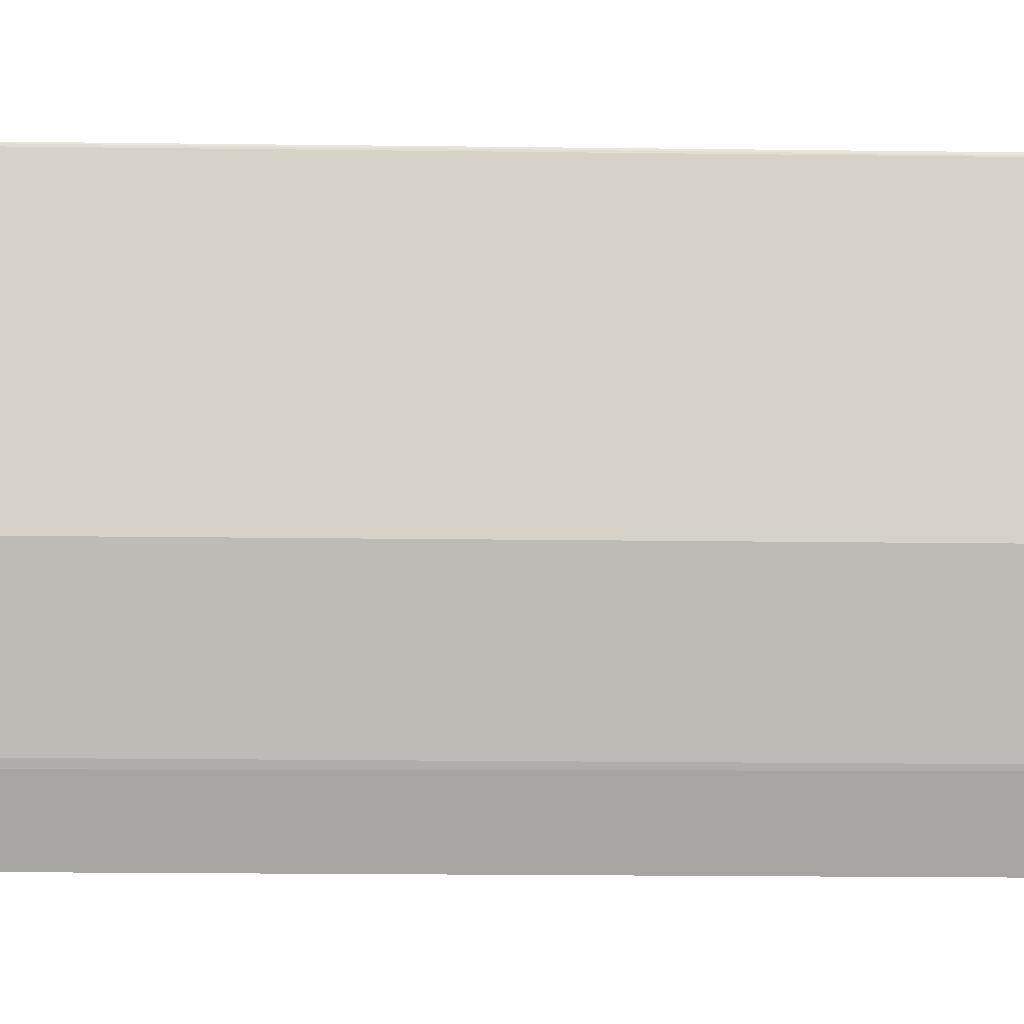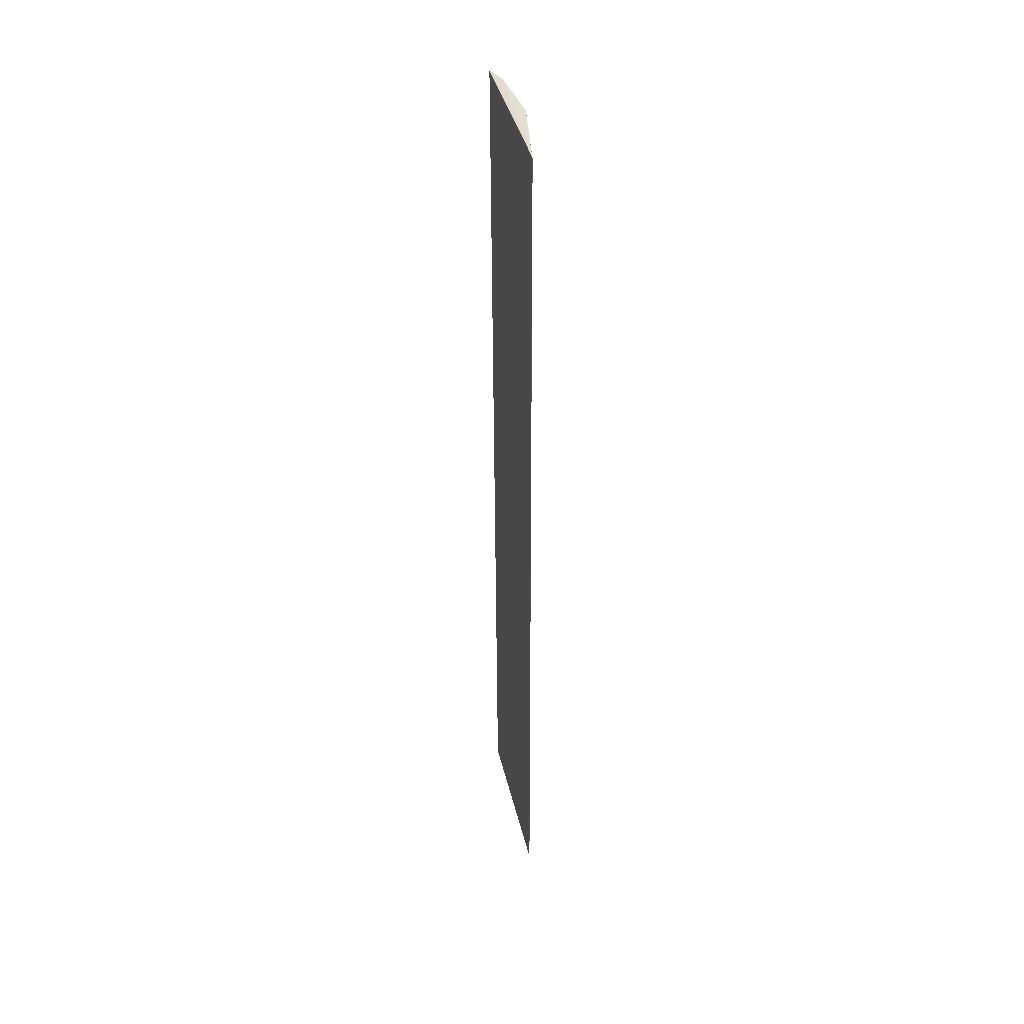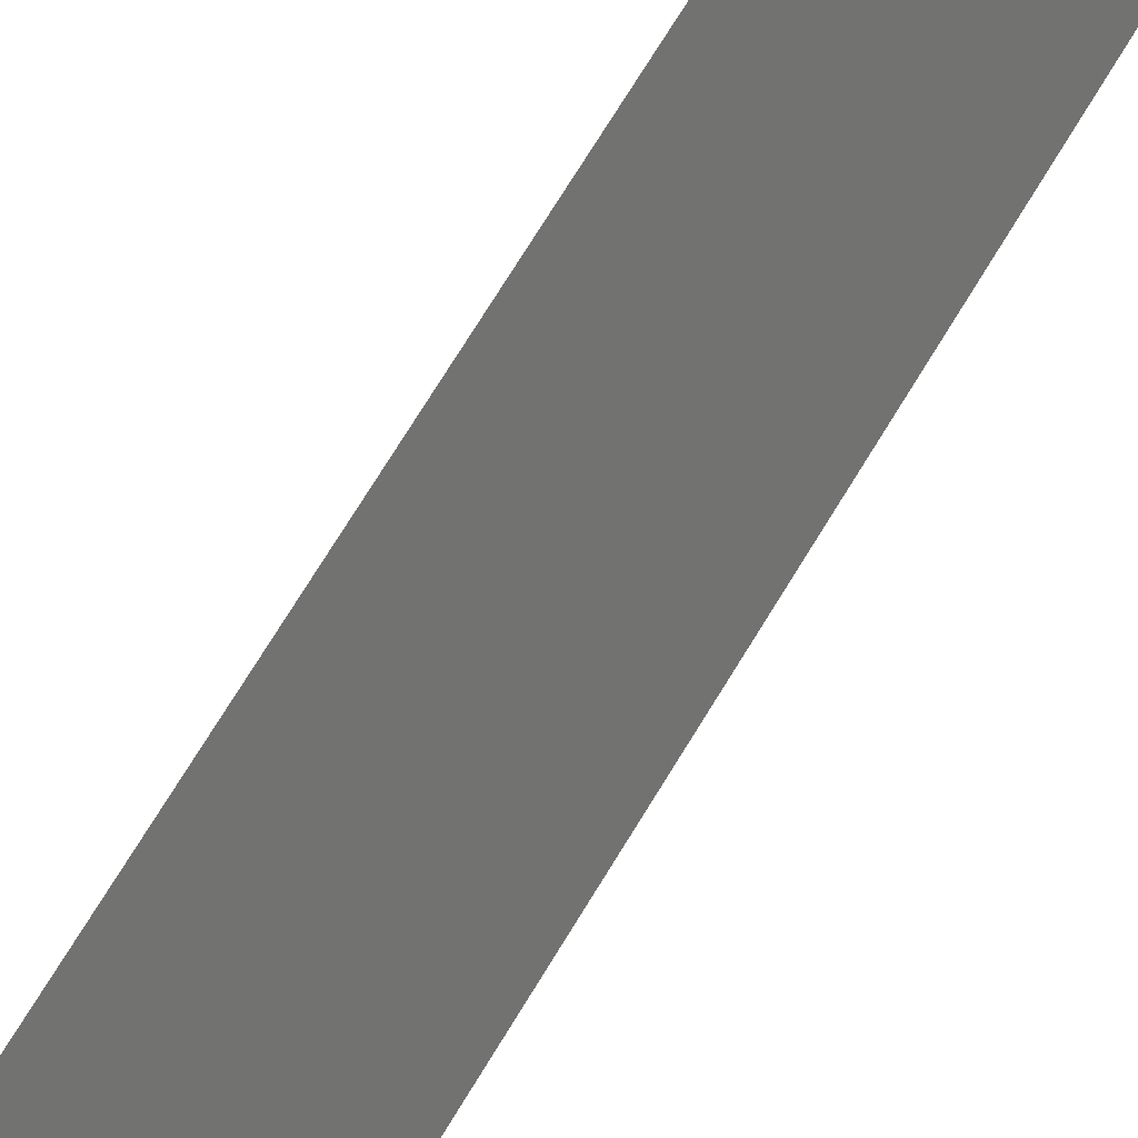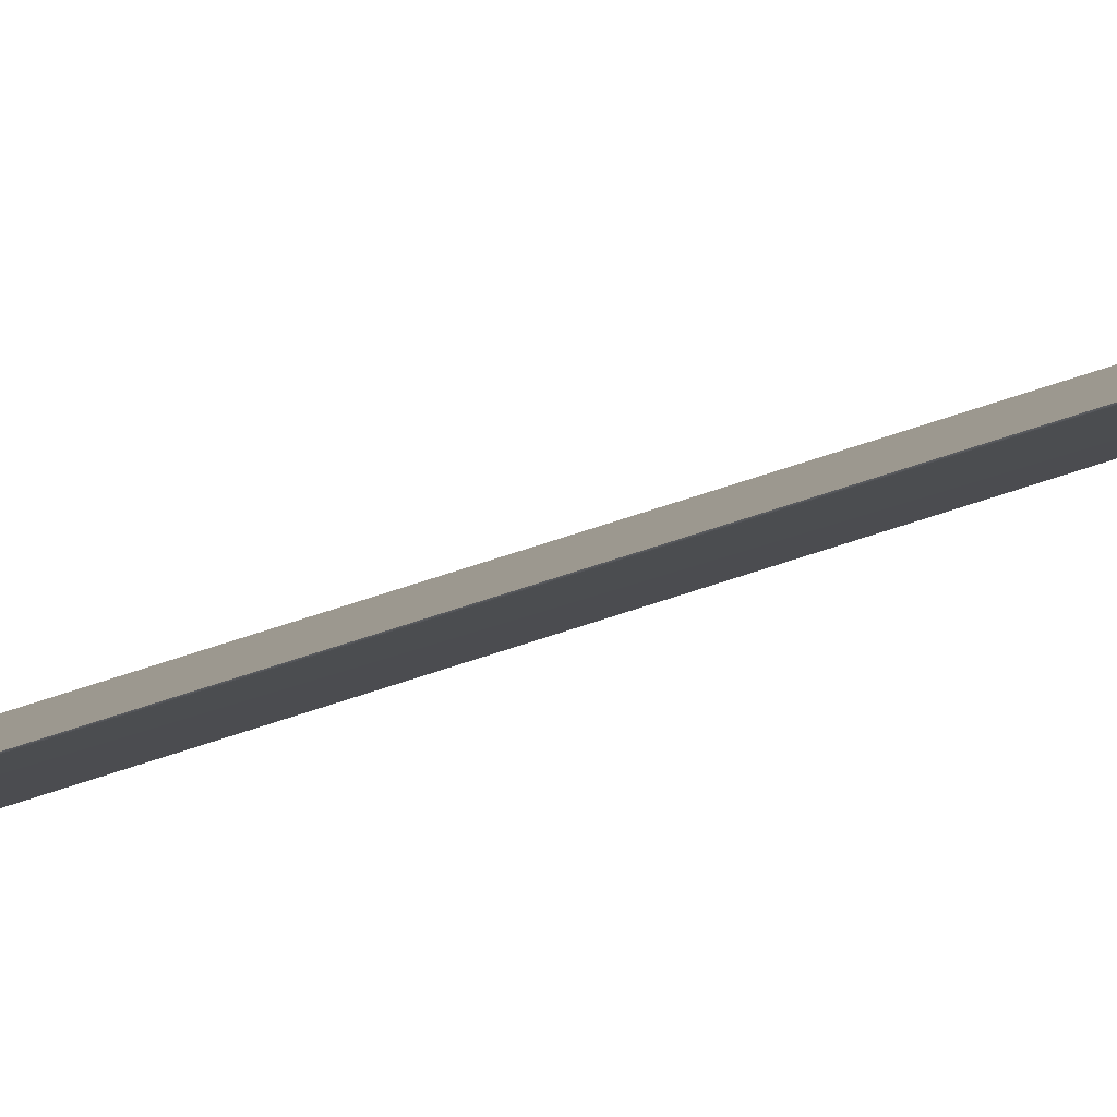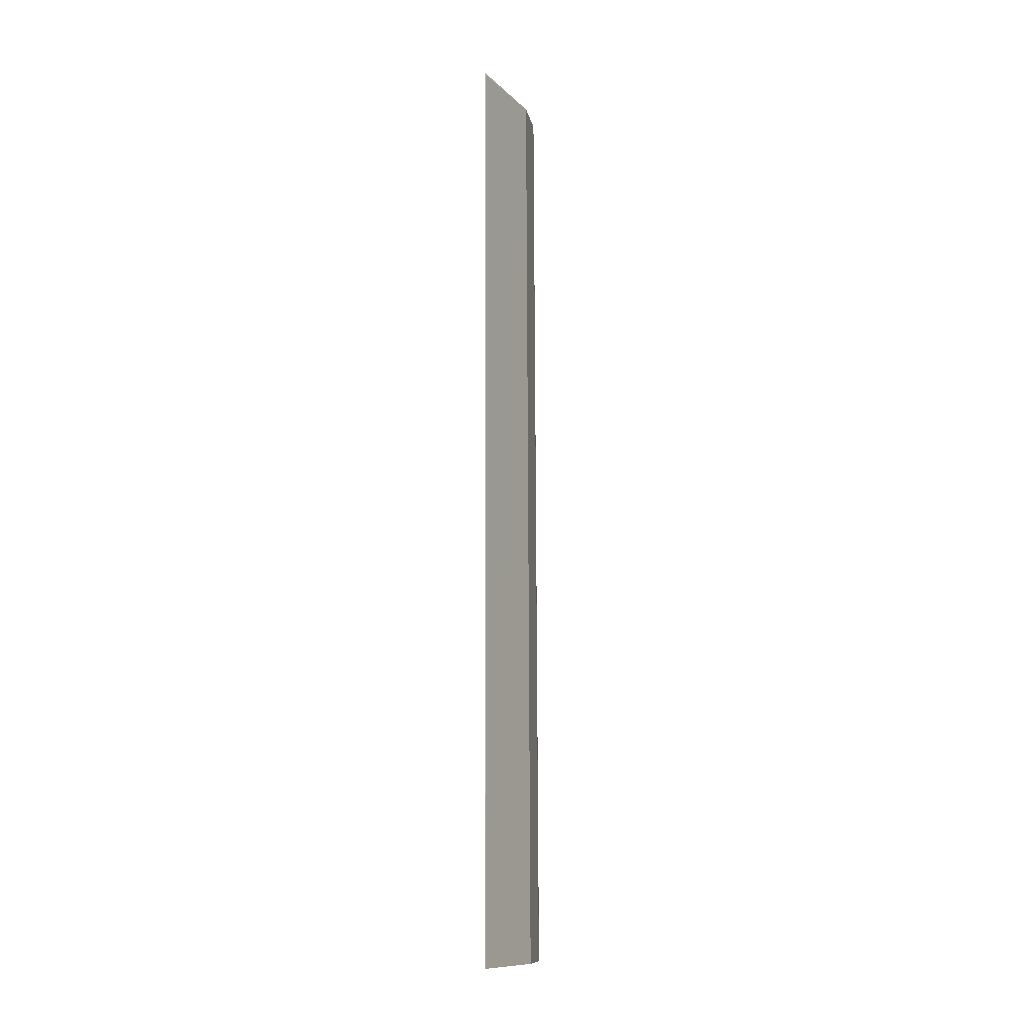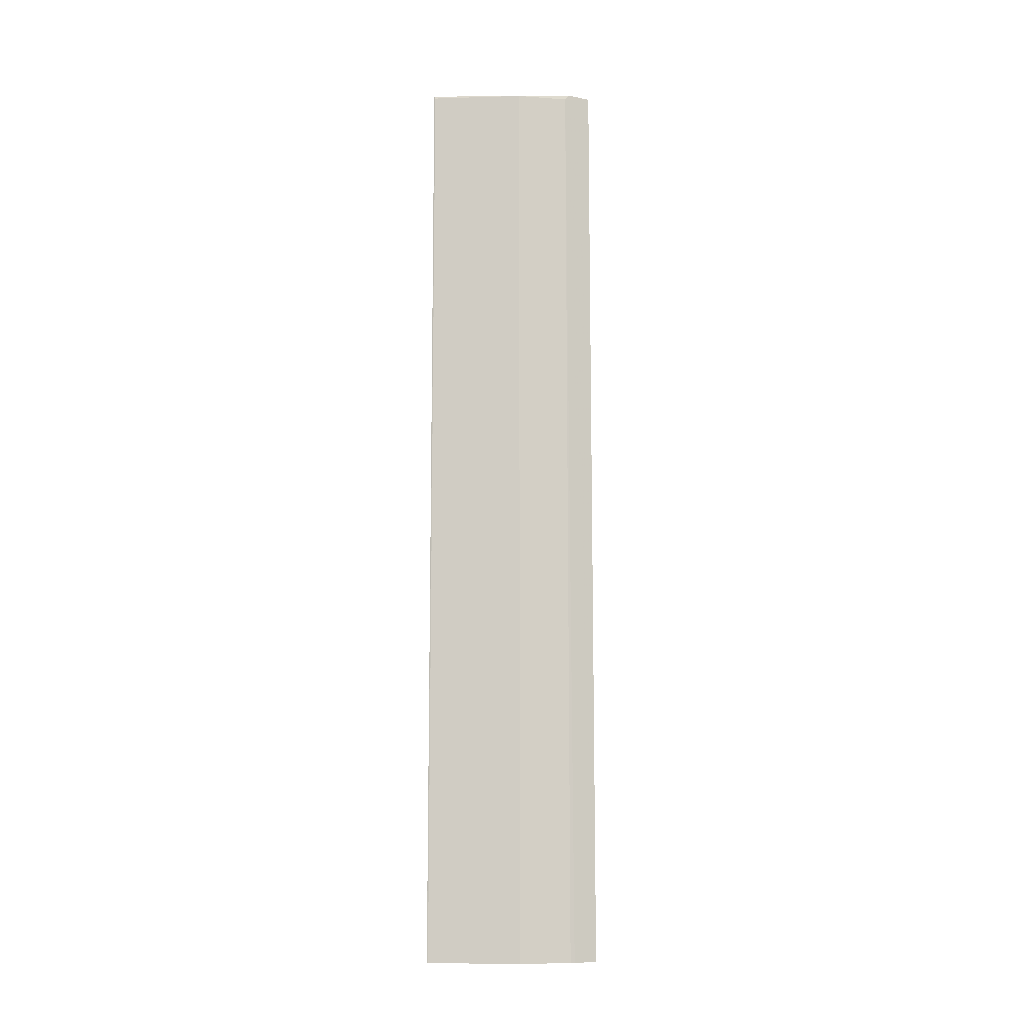
<metadata>
{"format":"obj","ext":"obj","renderer":"f3d","projection":"perspective","resolution":1024,"background":"white","views":[{"elev":-18.6,"azim":-91.4,"up":"+Y"},{"elev":39.7,"azim":-176.4,"up":"+Z"},{"elev":64.6,"azim":30.2,"up":"+Y"},{"elev":75.4,"azim":-107.7,"up":"+Y"},{"elev":-11.6,"azim":-145.4,"up":"+Z"},{"elev":-9.0,"azim":-76.8,"up":"+Z"}]}
</metadata>
<code>
v -0.1089 -0.08452 0.08412
v -0.1106 -0.08578 -0.4621
v -0.1395 0.01169 -0.4621
v -0.1375 0.01158 0.0838
v -0.1311 -0.04335 0.08167
v -0.1184 -0.07106 0.08177
v -0.1168 -0.07314 0.08493
v -0.1329 -0.04398 -0.4621
v -0.1376 0.01084 0.08238
v -0.12 -0.07203 -0.4621
v -0.1396 0.01093 -0.4621
v -0.1186 -0.07426 -0.4621
f 1 2 3
f 1 3 4
f 6 2 1
f 7 1 4
f 7 4 5
f 7 6 1
f 7 5 6
f 8 3 2
f 9 5 4
f 9 4 3
f 10 8 2
f 10 6 5
f 10 5 8
f 11 8 5
f 11 5 9
f 11 9 3
f 11 3 8
f 12 10 2
f 12 2 6
f 12 6 10

</code>
